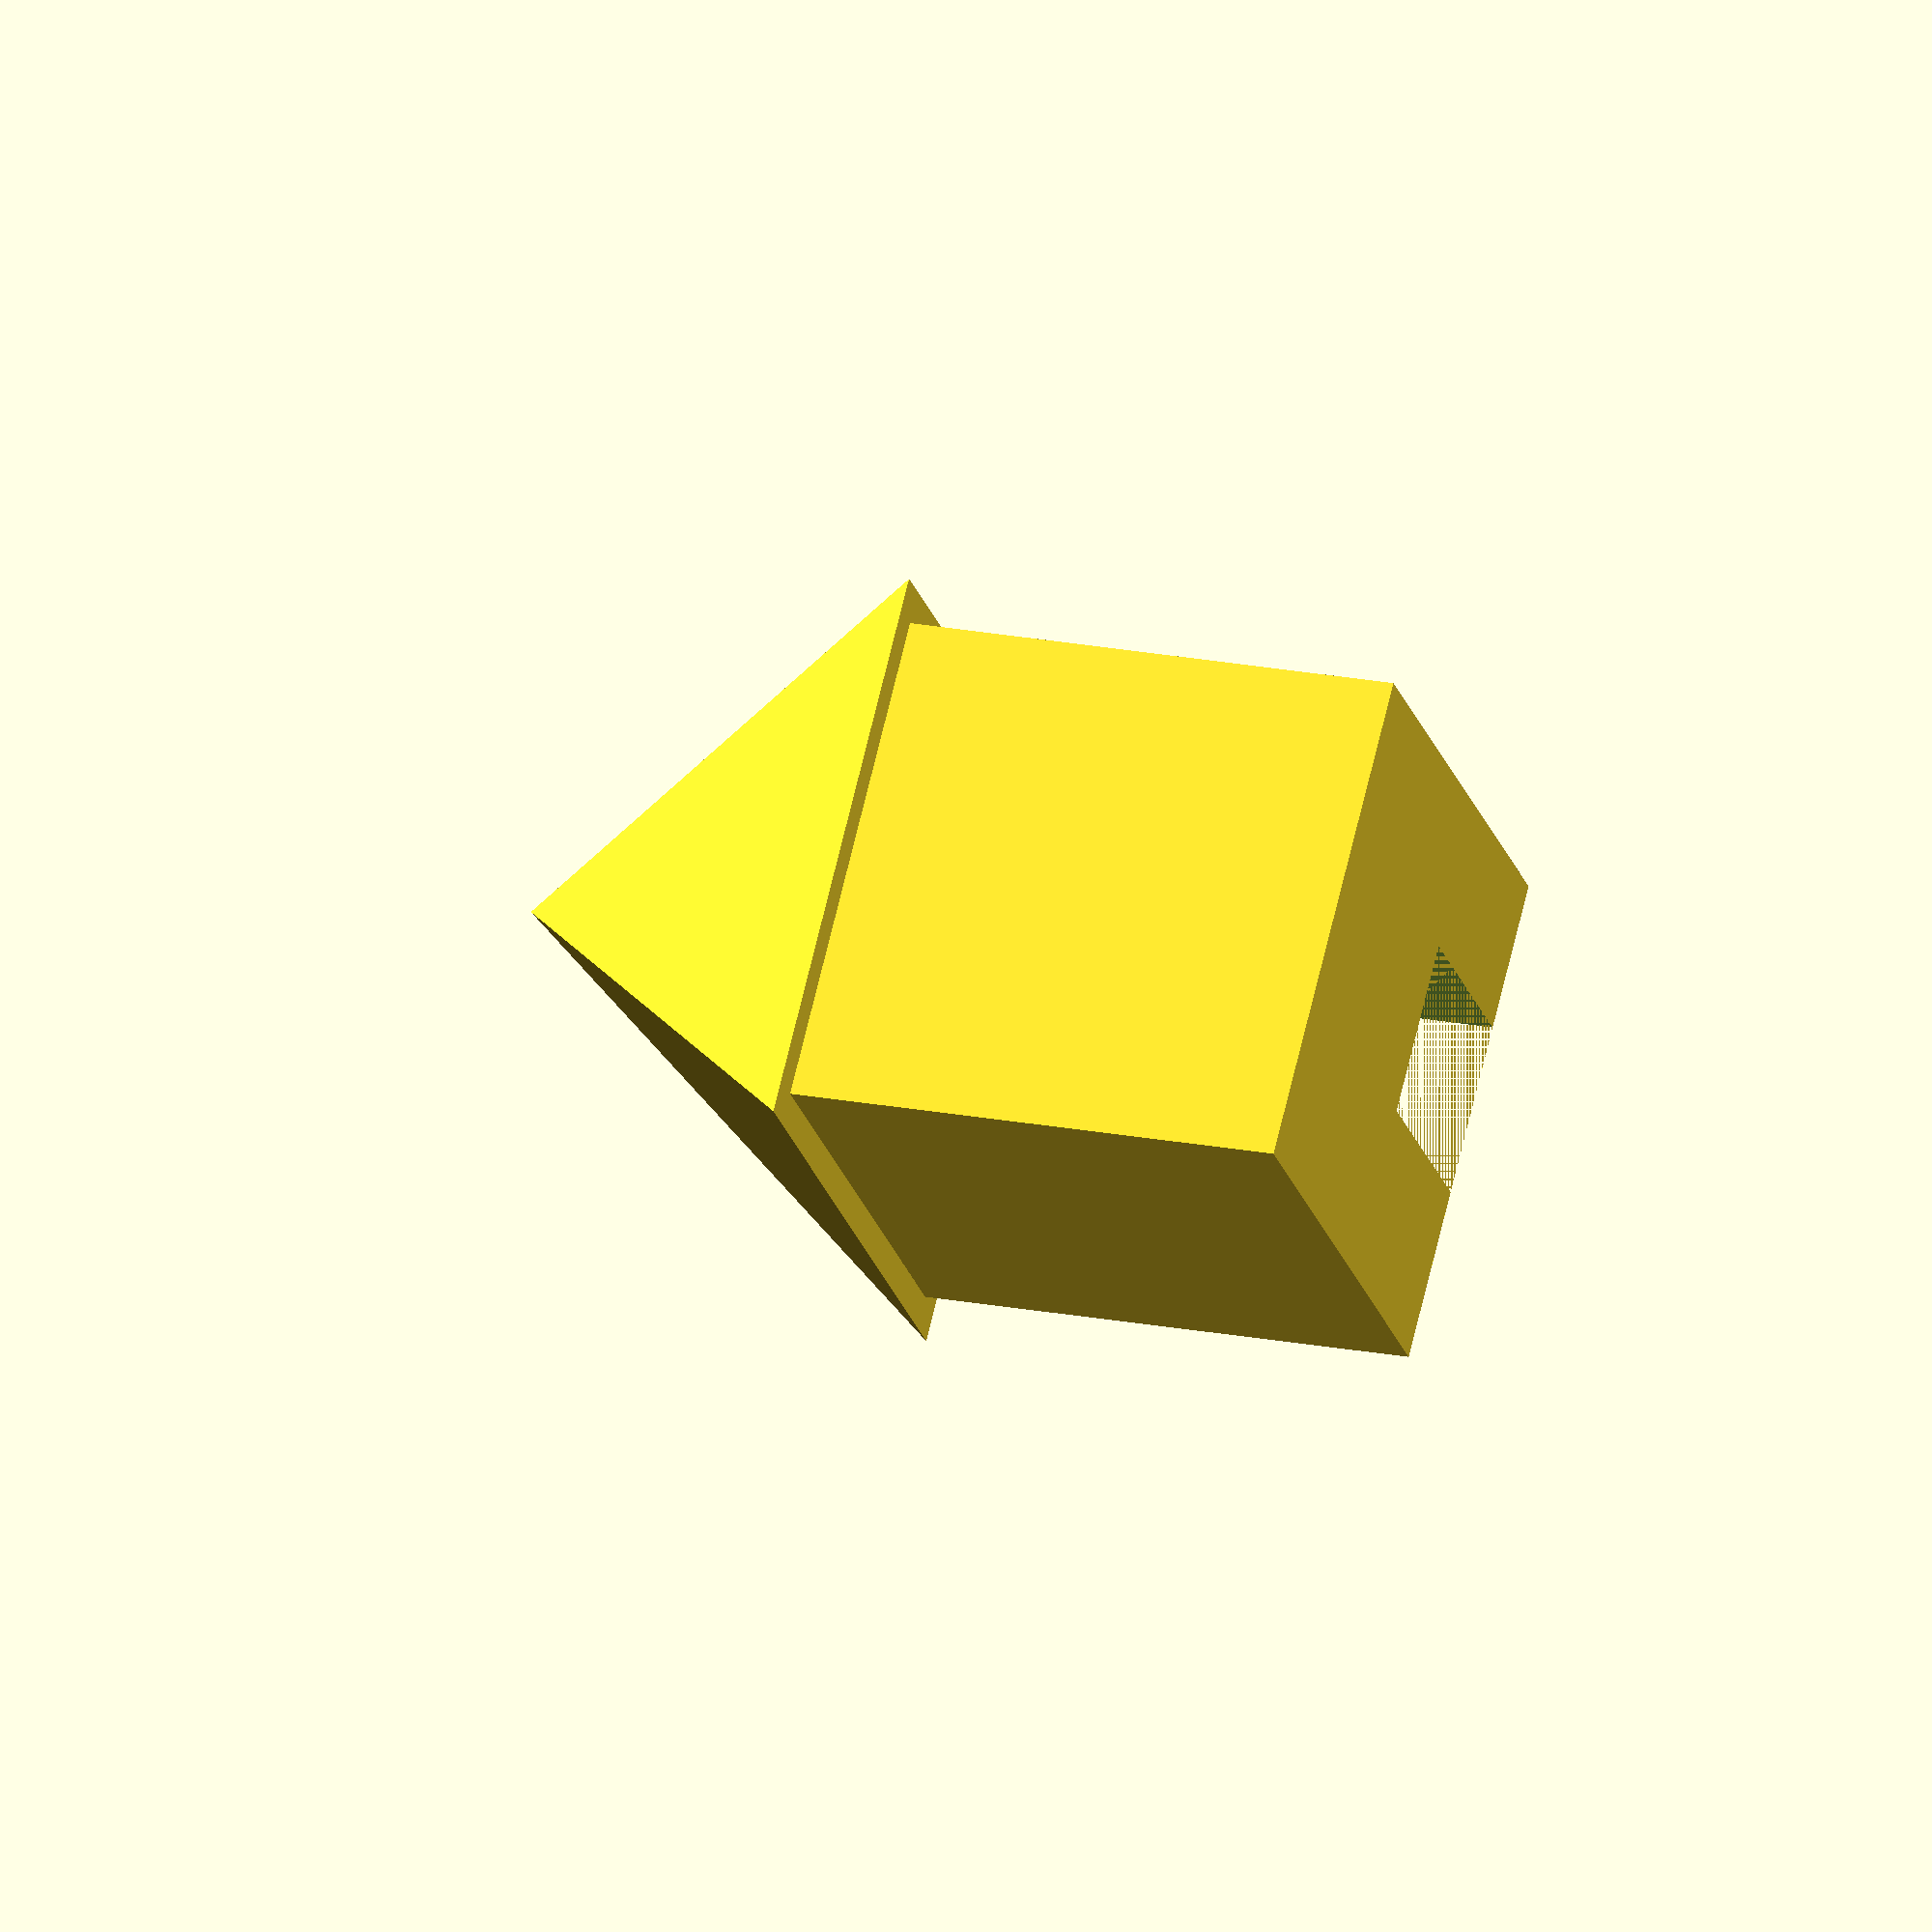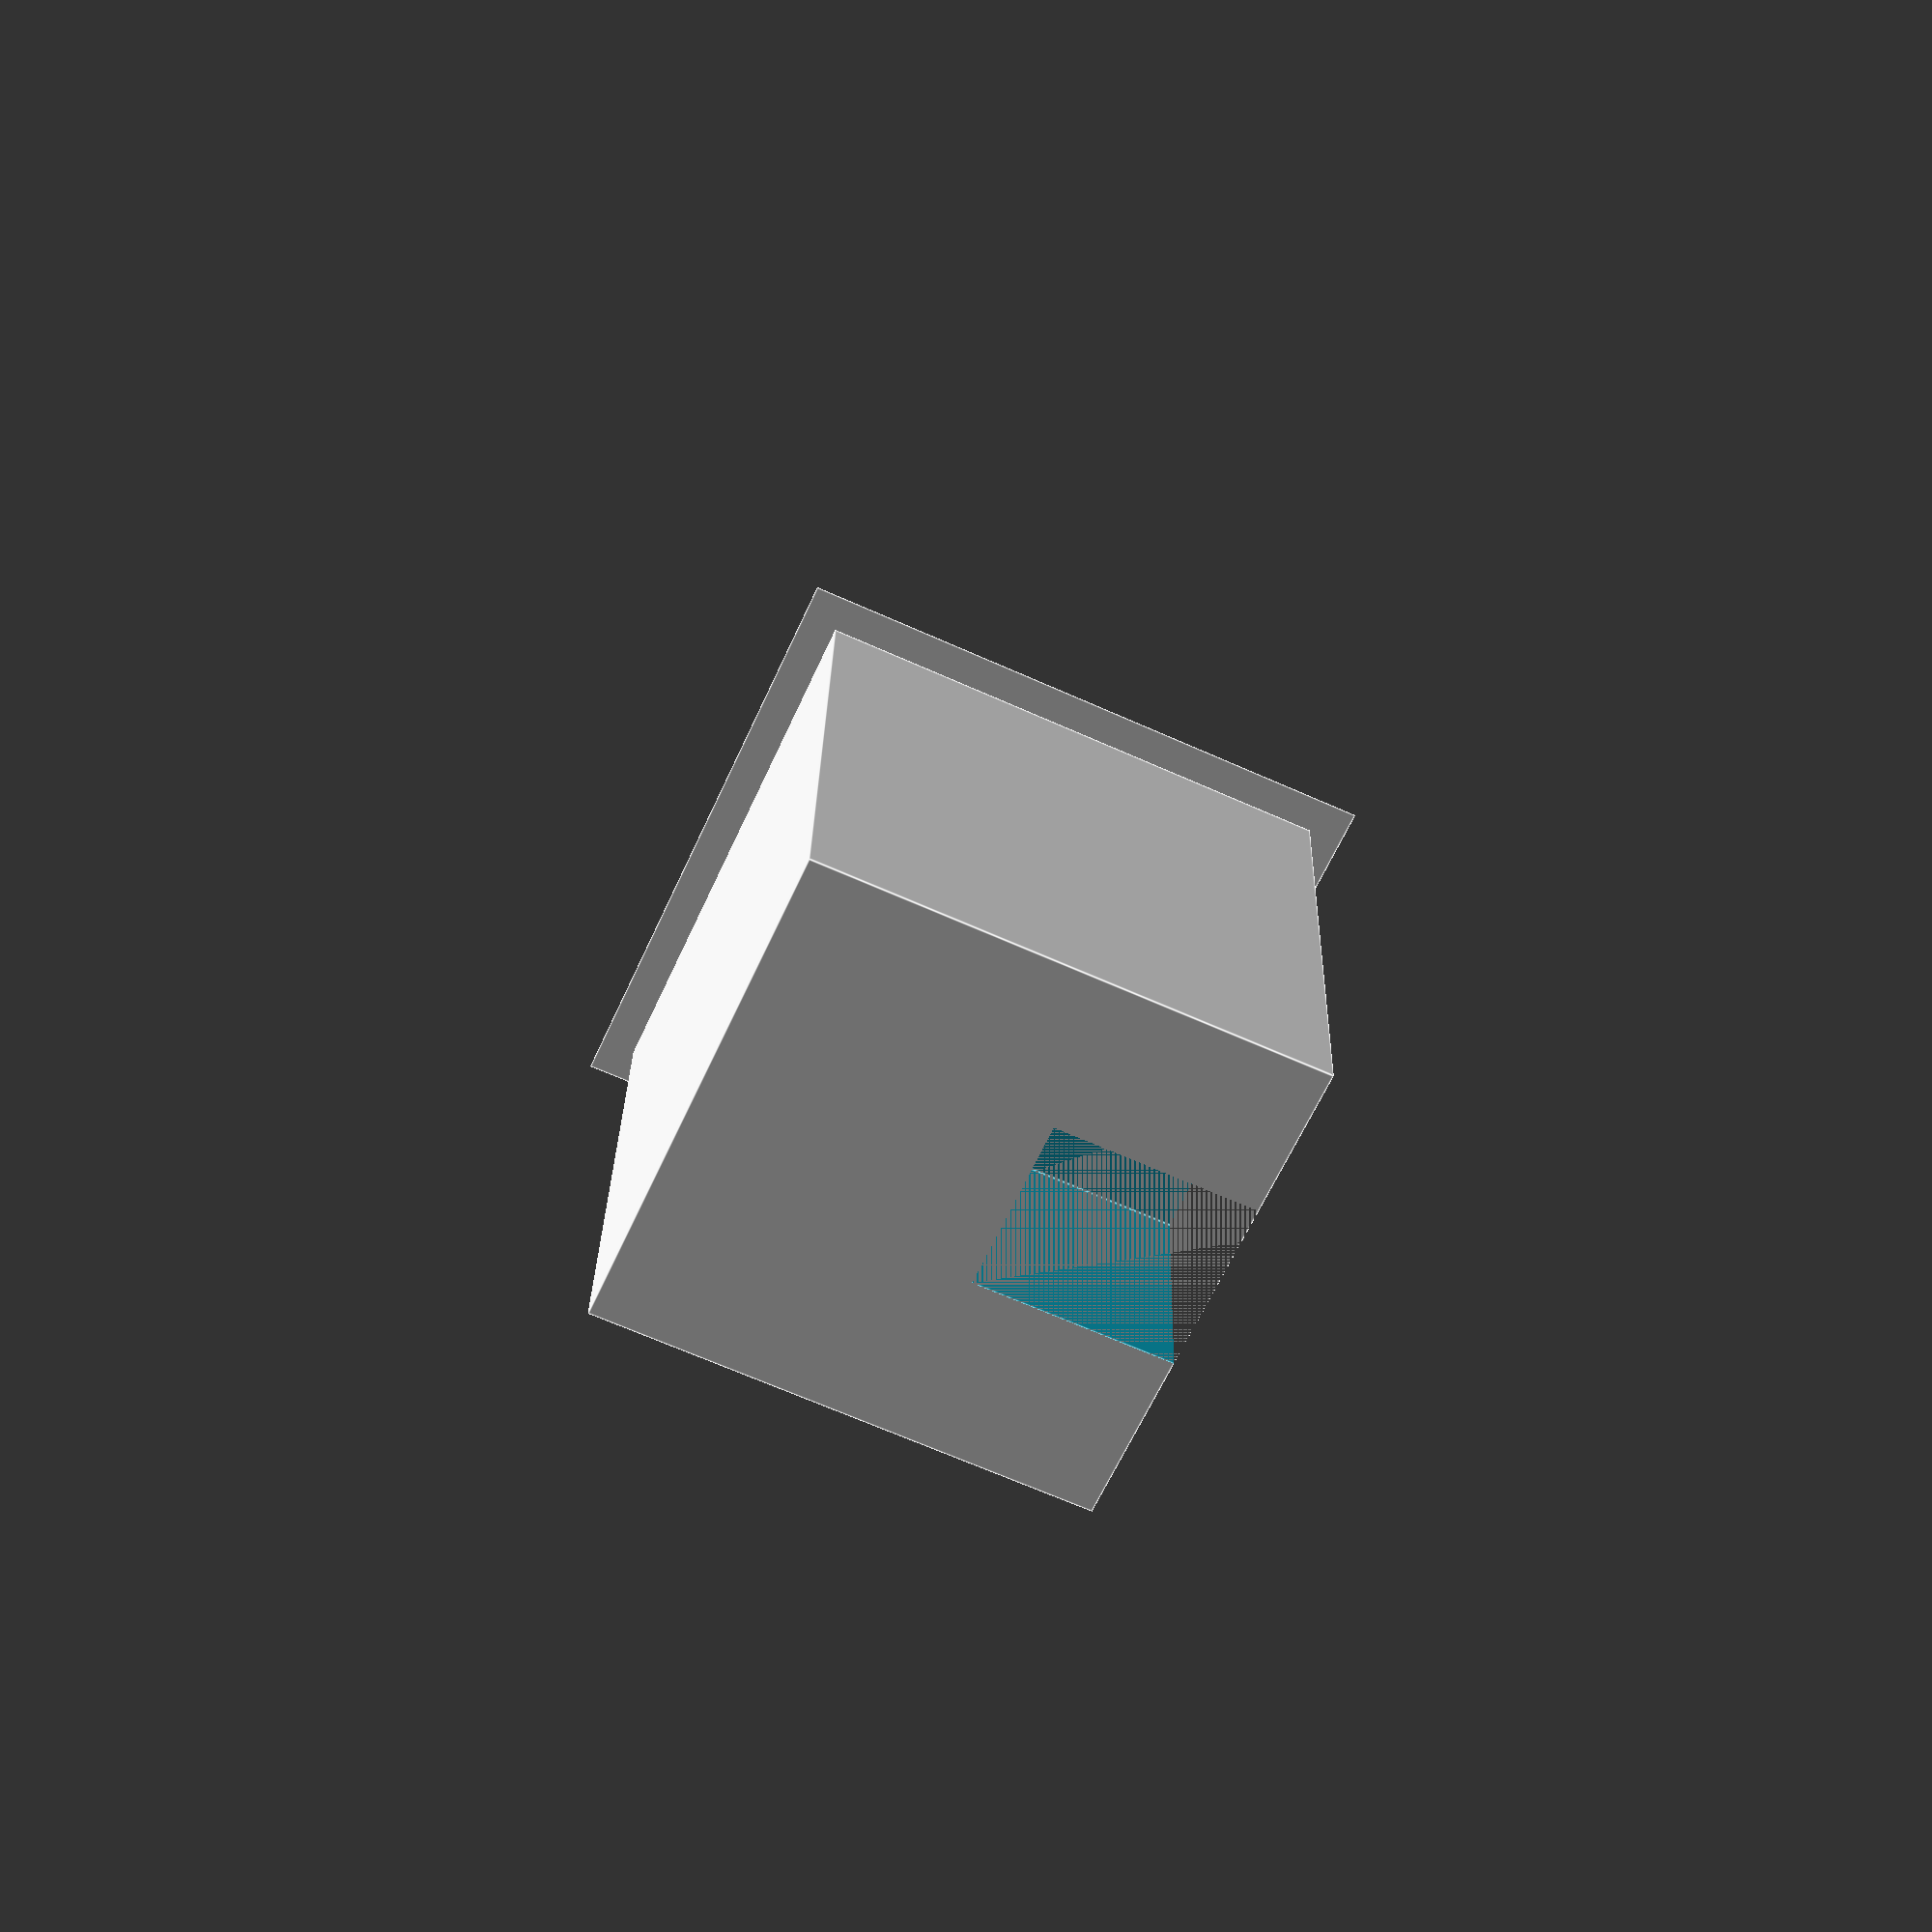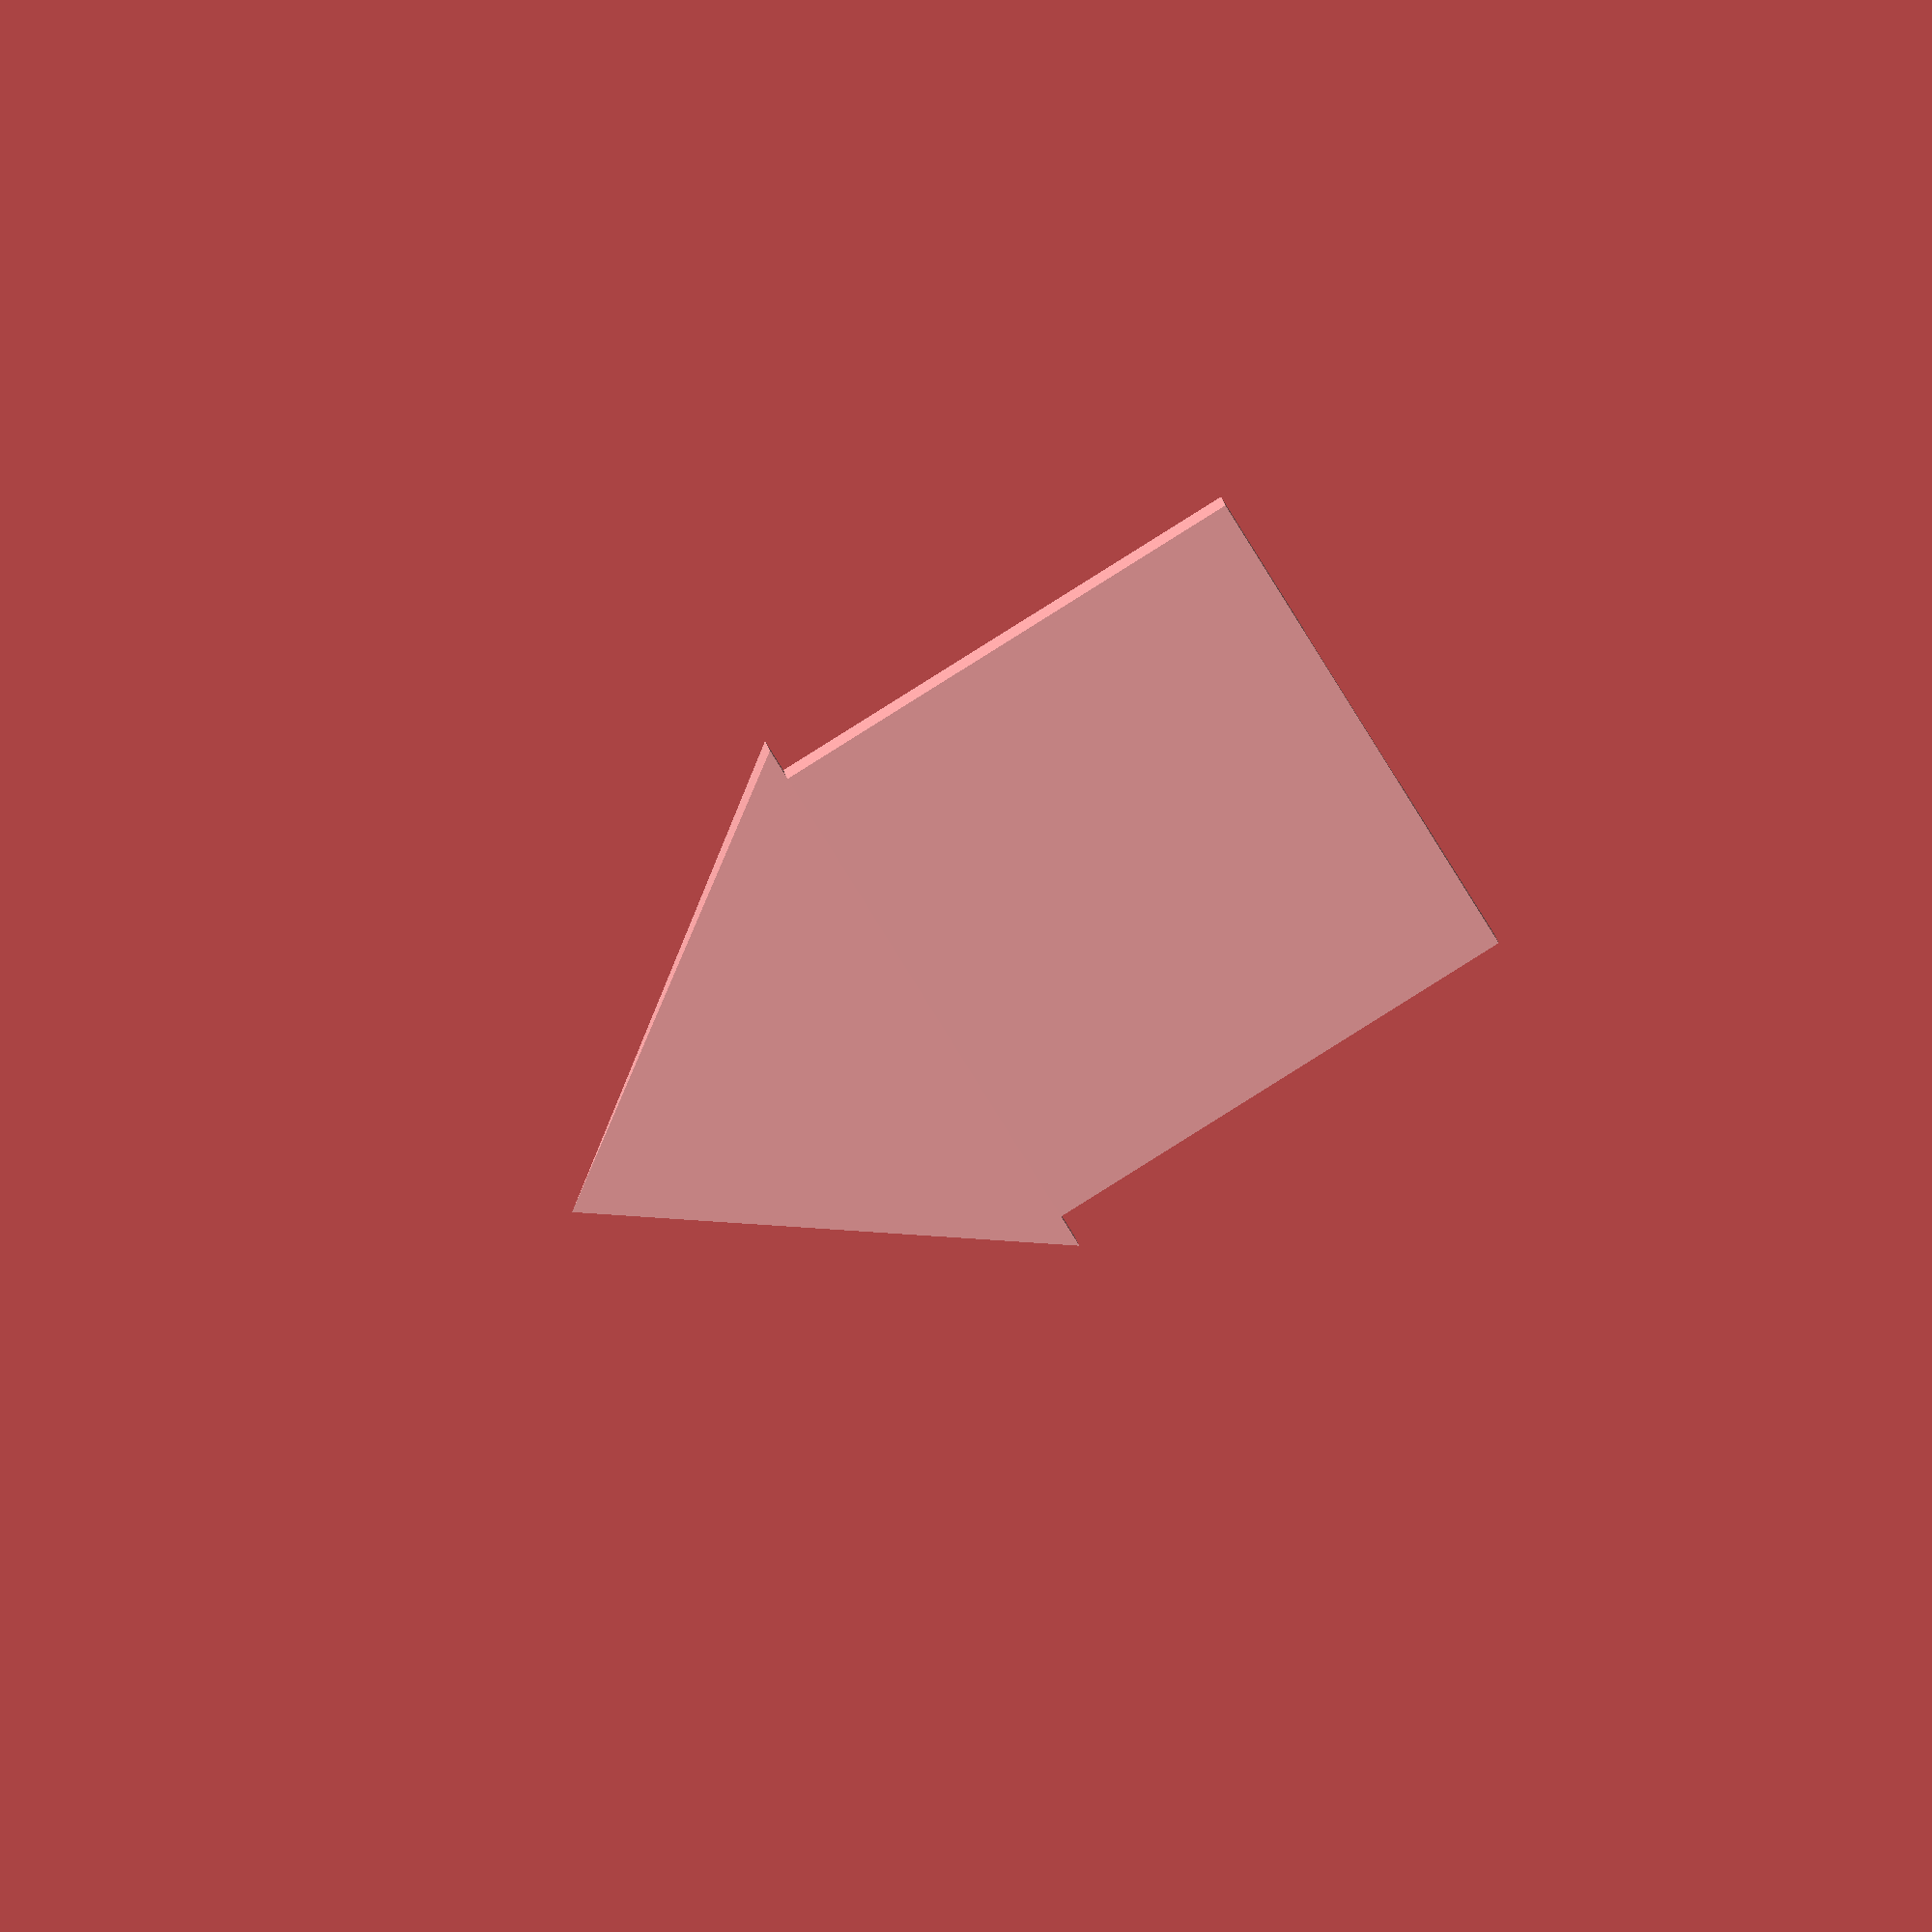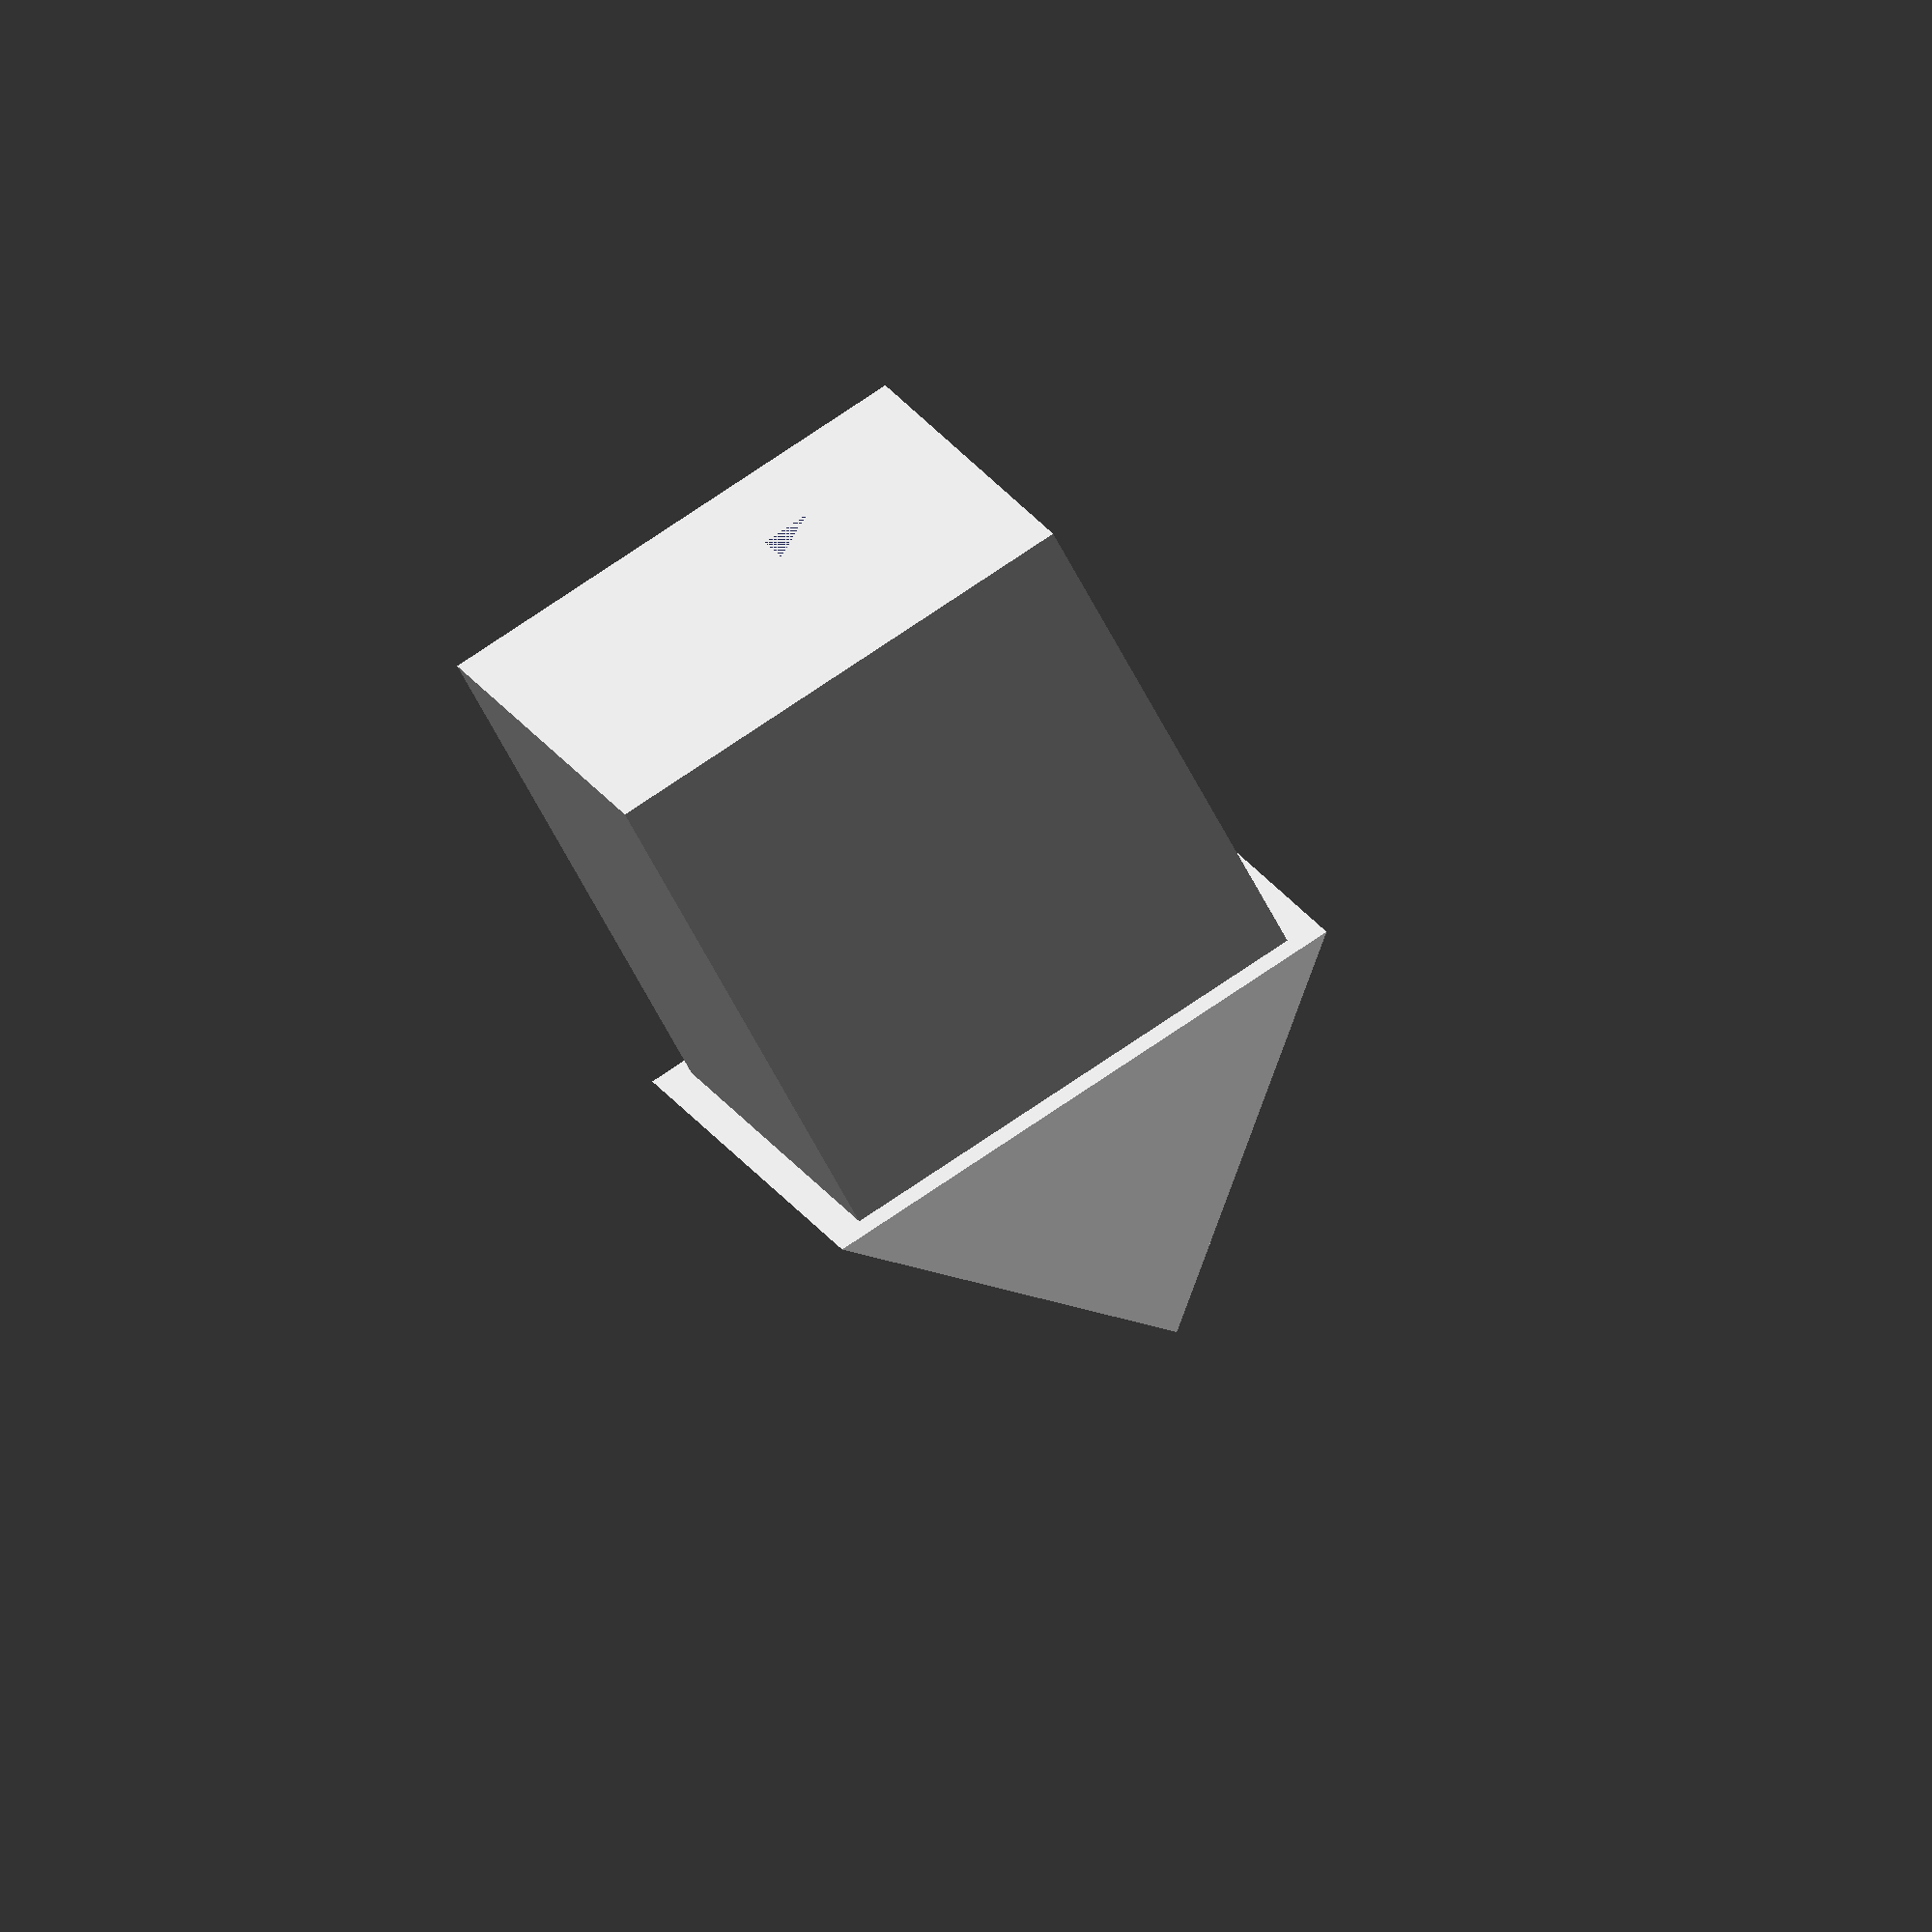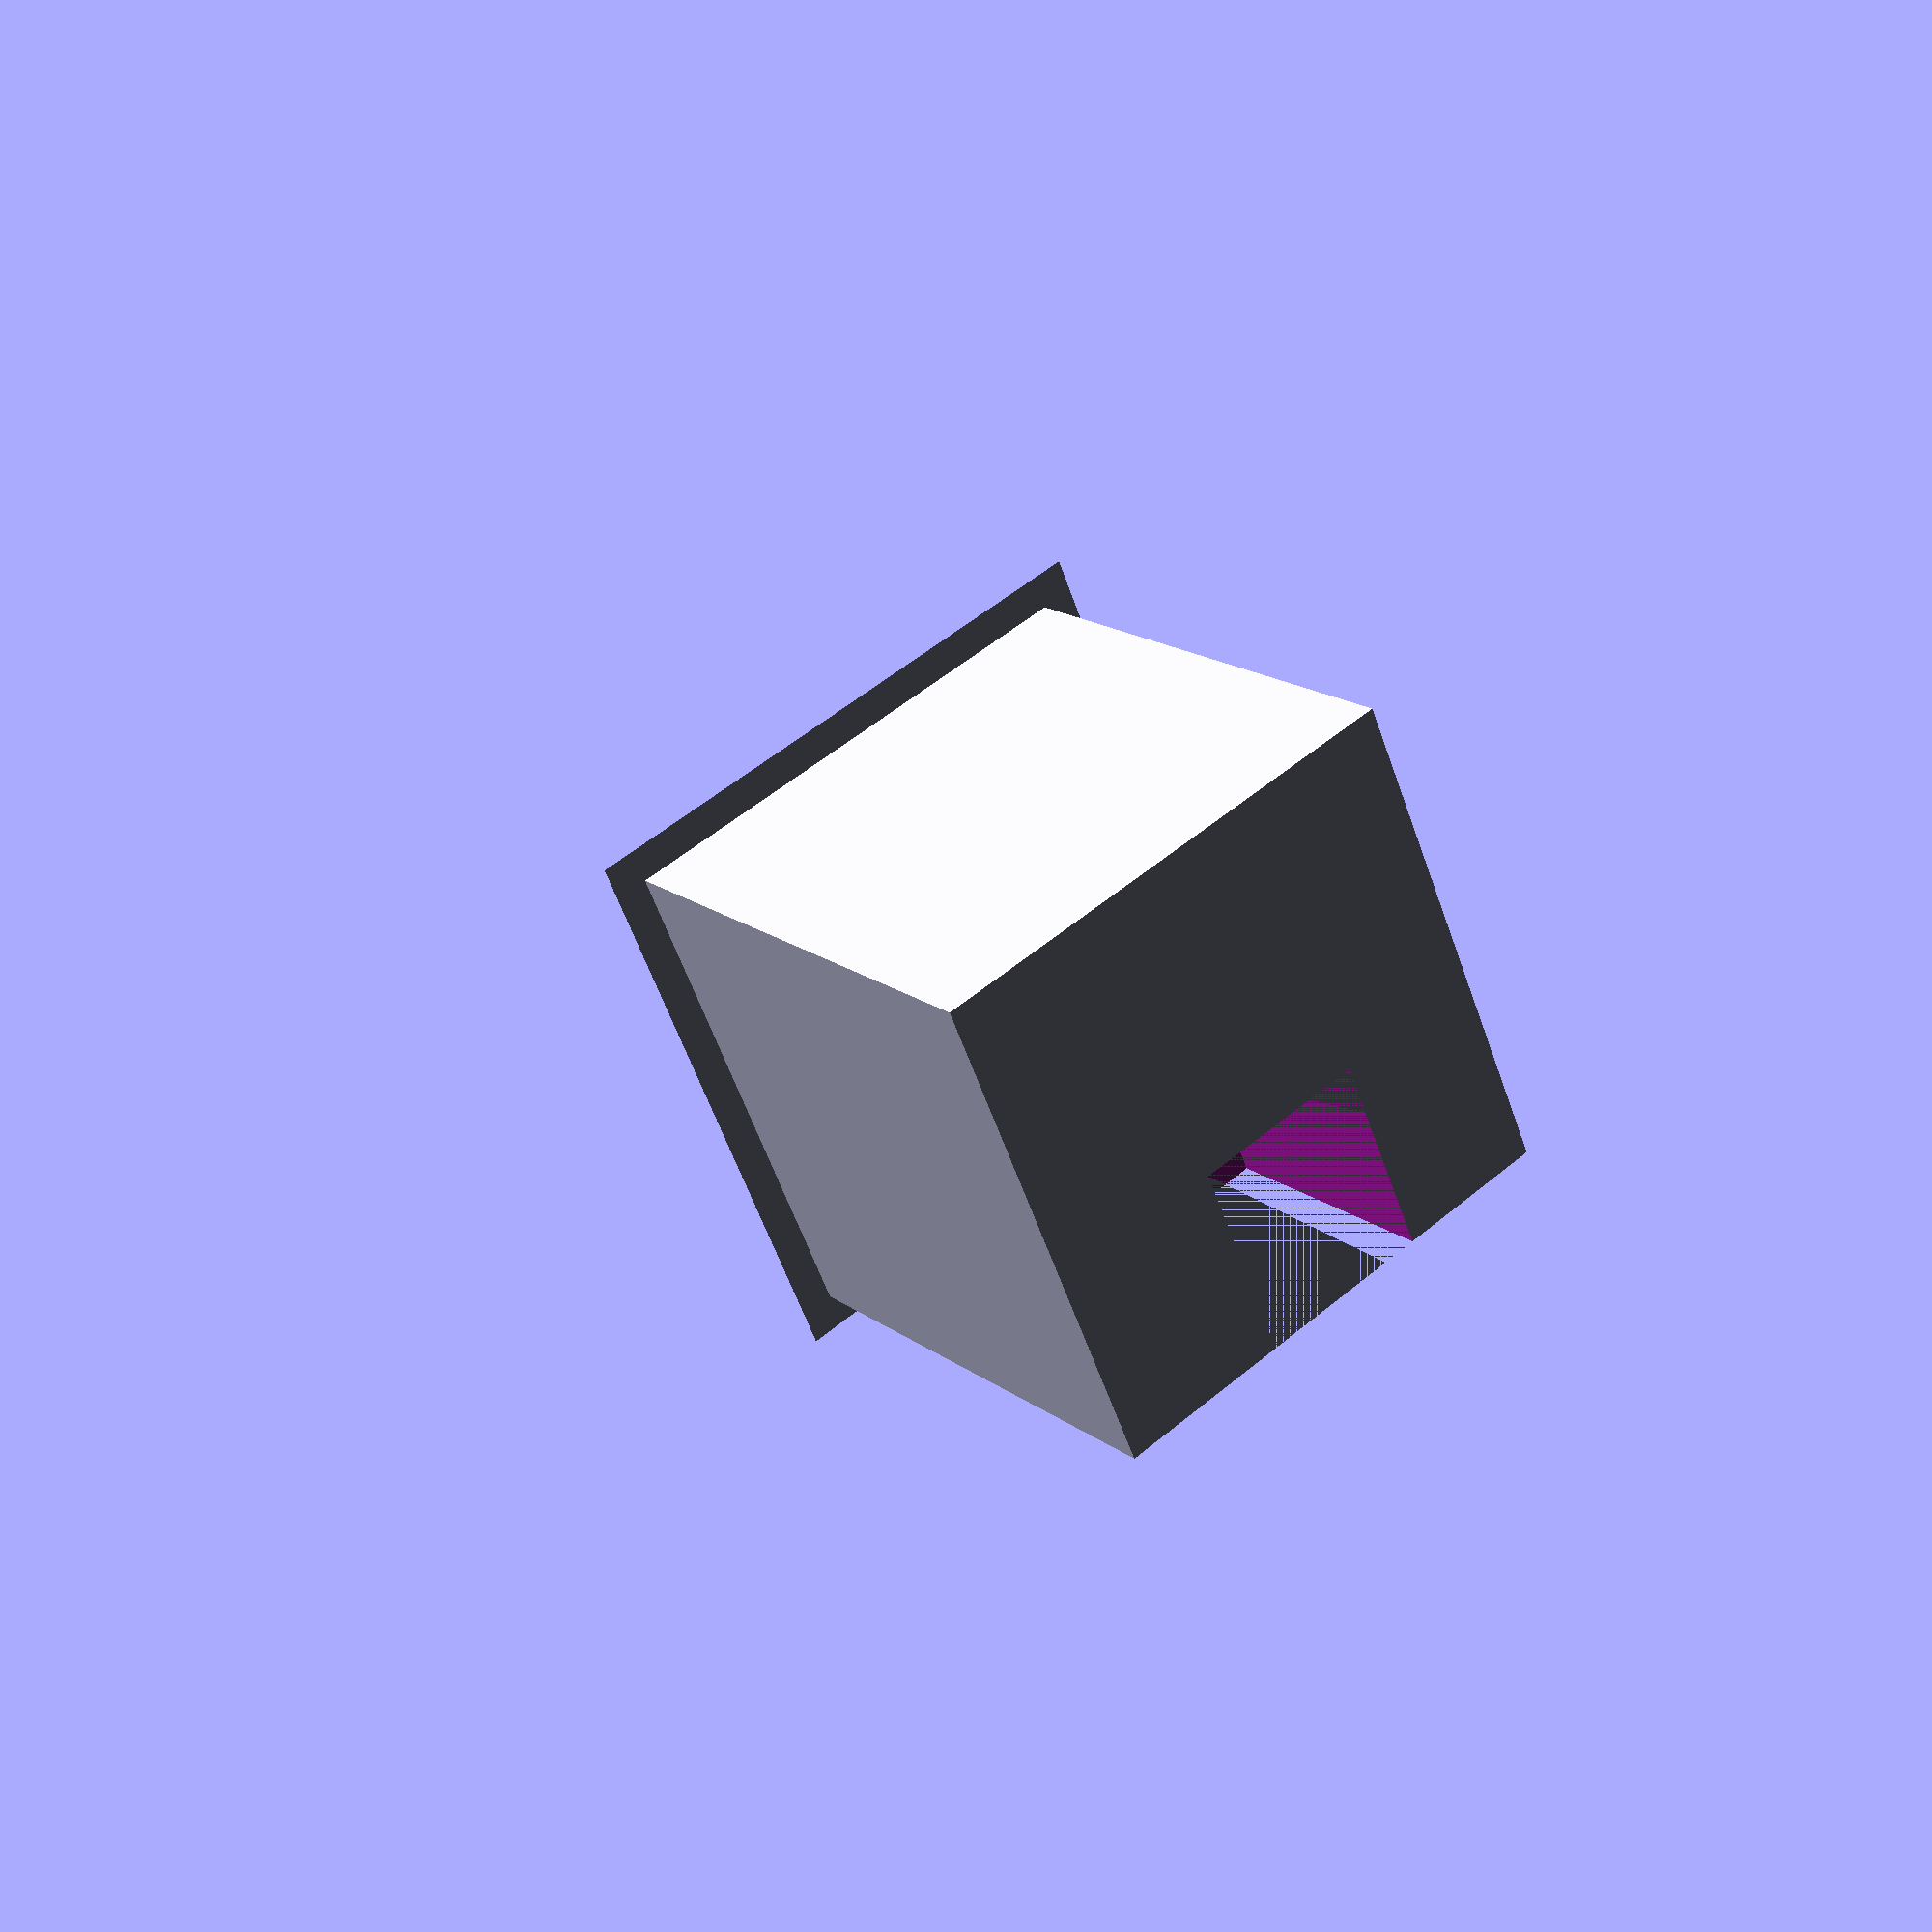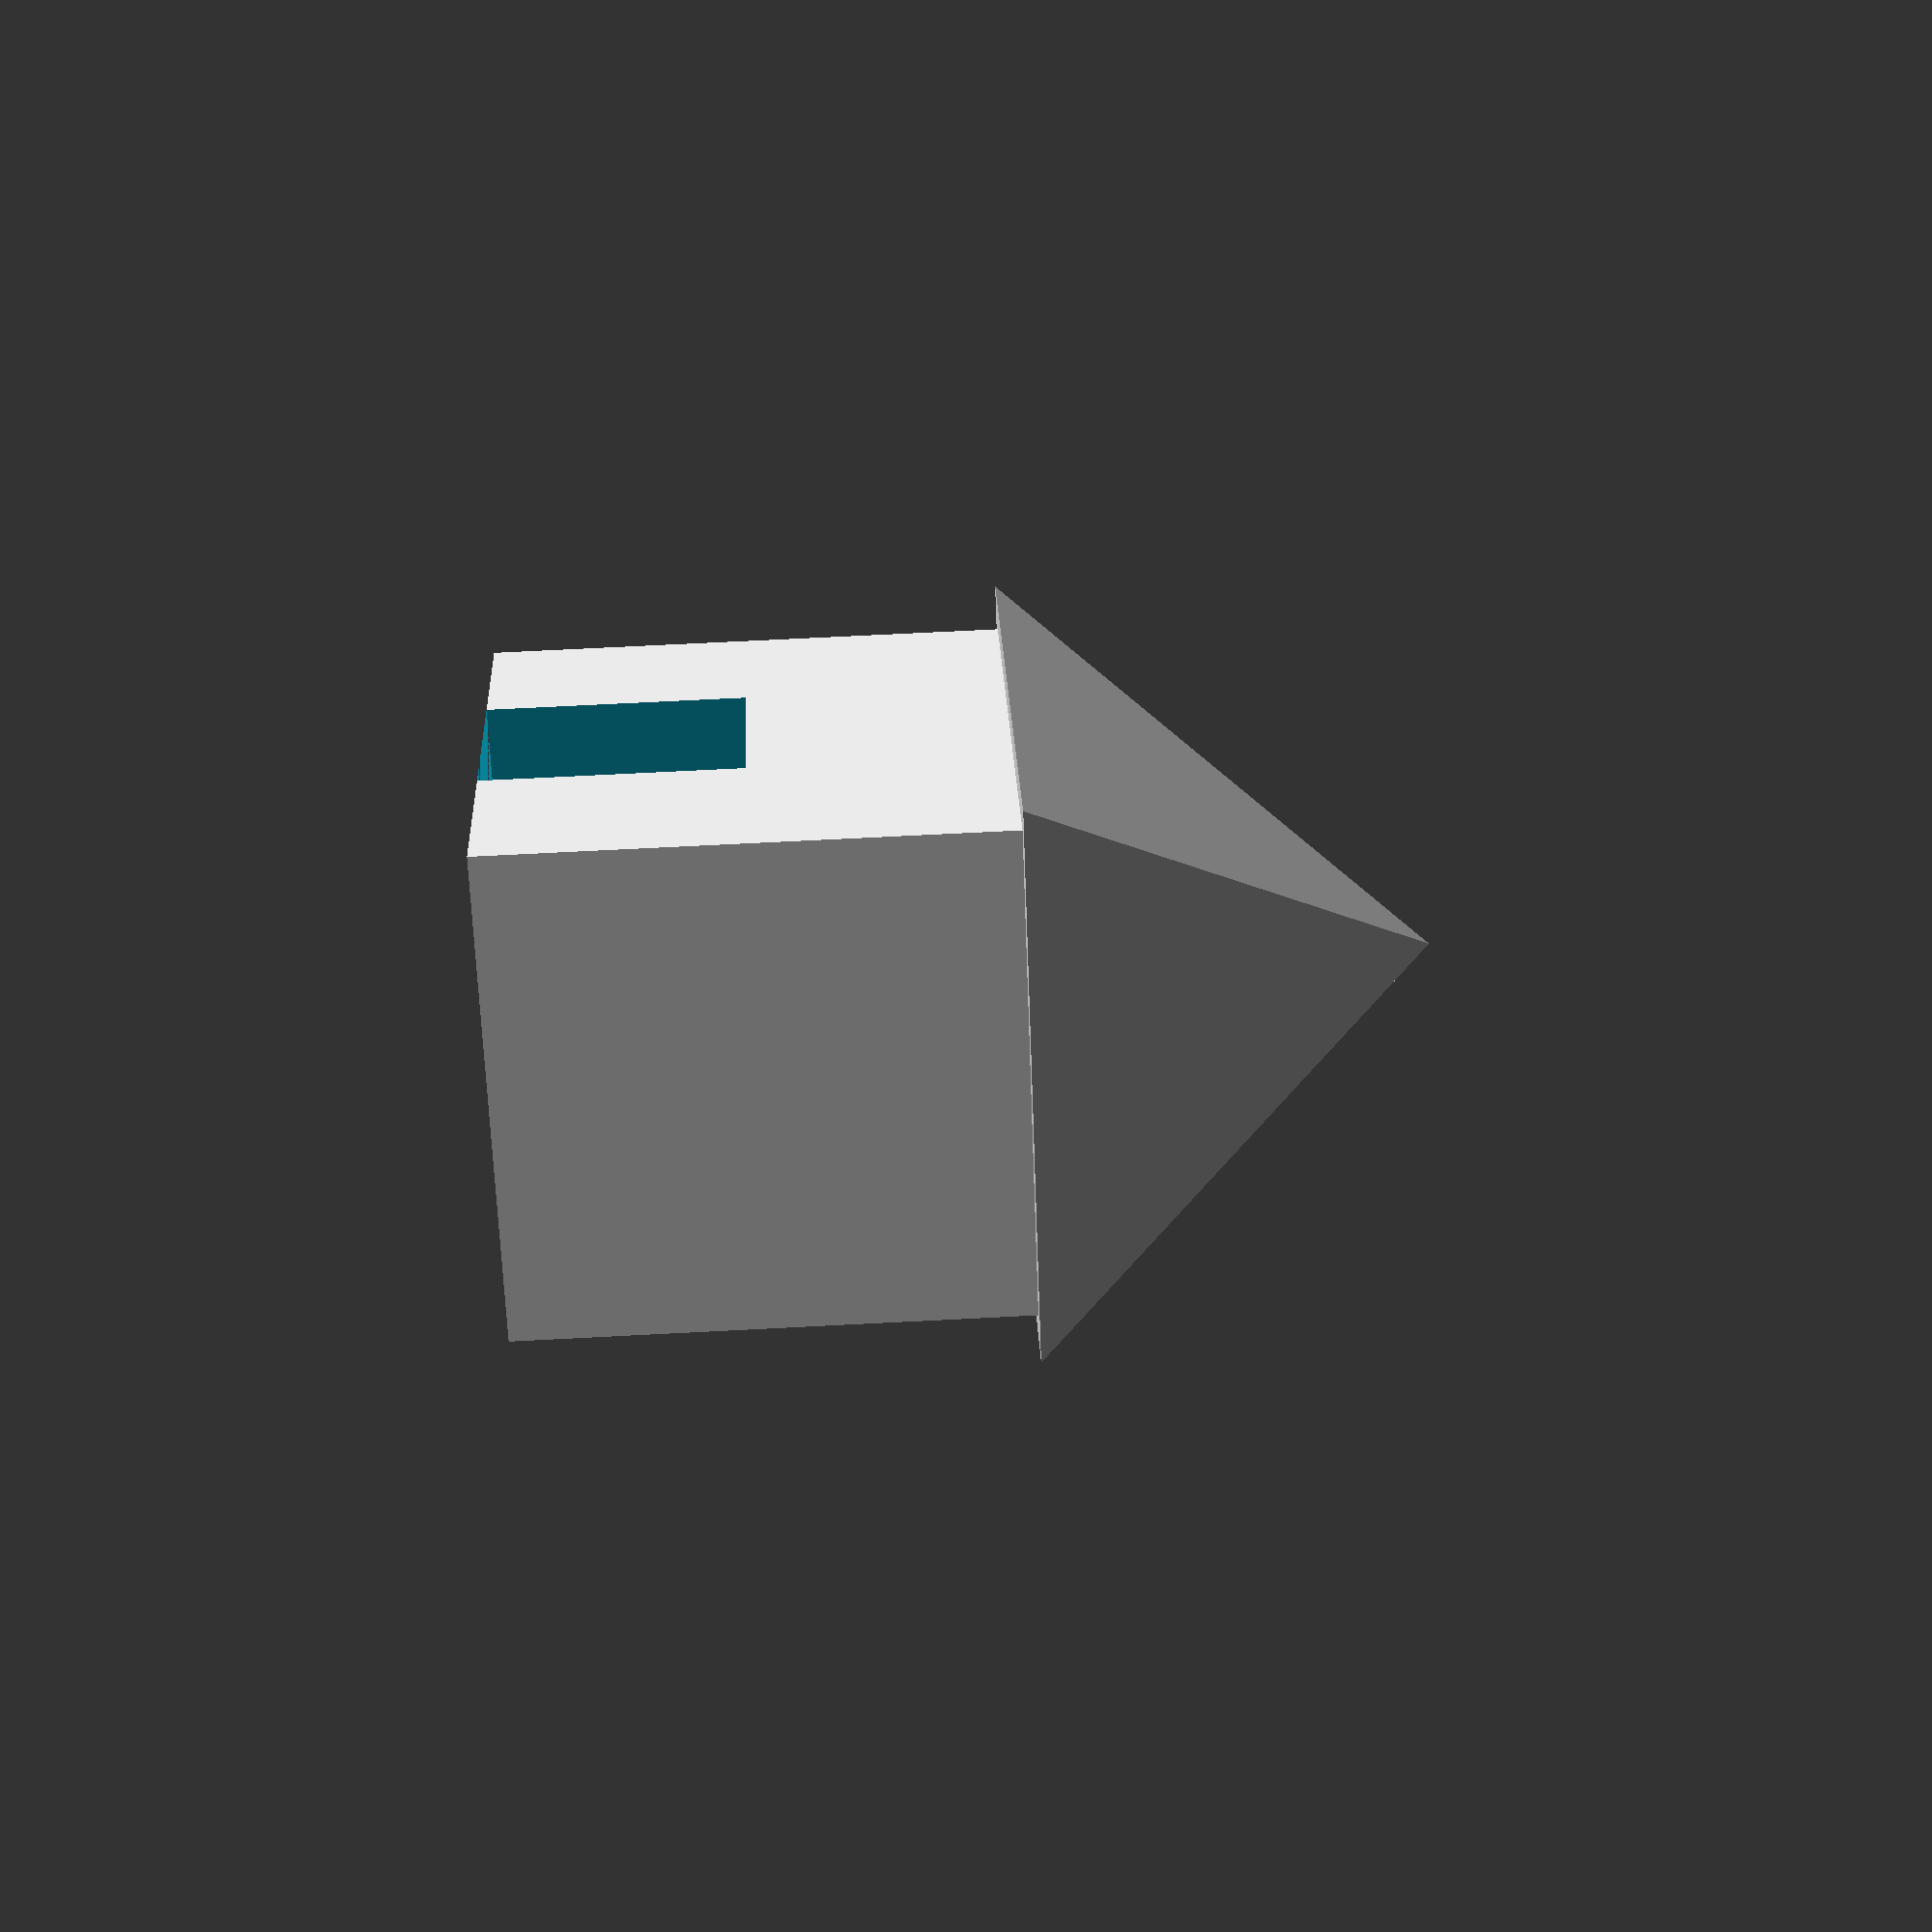
<openscad>

difference() {
    union() { 
        cube(20,true);
        translate([0,0,10]) {
            union() {
                scale([0.8, 0.8, 0.8]) {
                    rotate([0,0,45]) {
                        cylinder(20,20,00,$fn=4);
                    }
                }
            }
        }
    };
    translate([-4, -12, -10]) {
        cube(size=[7,10,10],center=false);
    }
}
</openscad>
<views>
elev=340.6 azim=48.4 roll=110.5 proj=o view=wireframe
elev=153.0 azim=245.7 roll=358.8 proj=p view=edges
elev=89.8 azim=180.9 roll=122.0 proj=o view=wireframe
elev=242.2 azim=291.4 roll=333.0 proj=o view=solid
elev=343.1 azim=23.8 roll=145.2 proj=p view=wireframe
elev=112.8 azim=42.0 roll=273.0 proj=p view=wireframe
</views>
